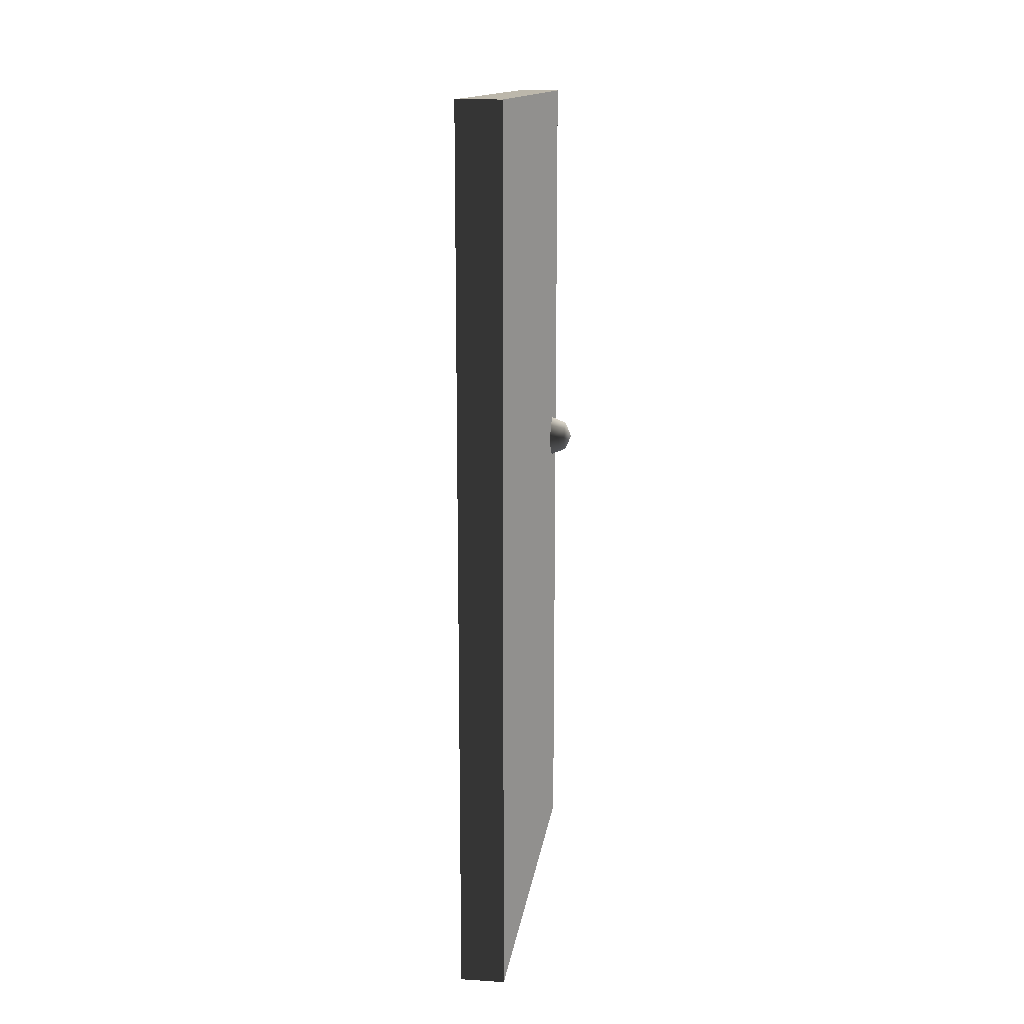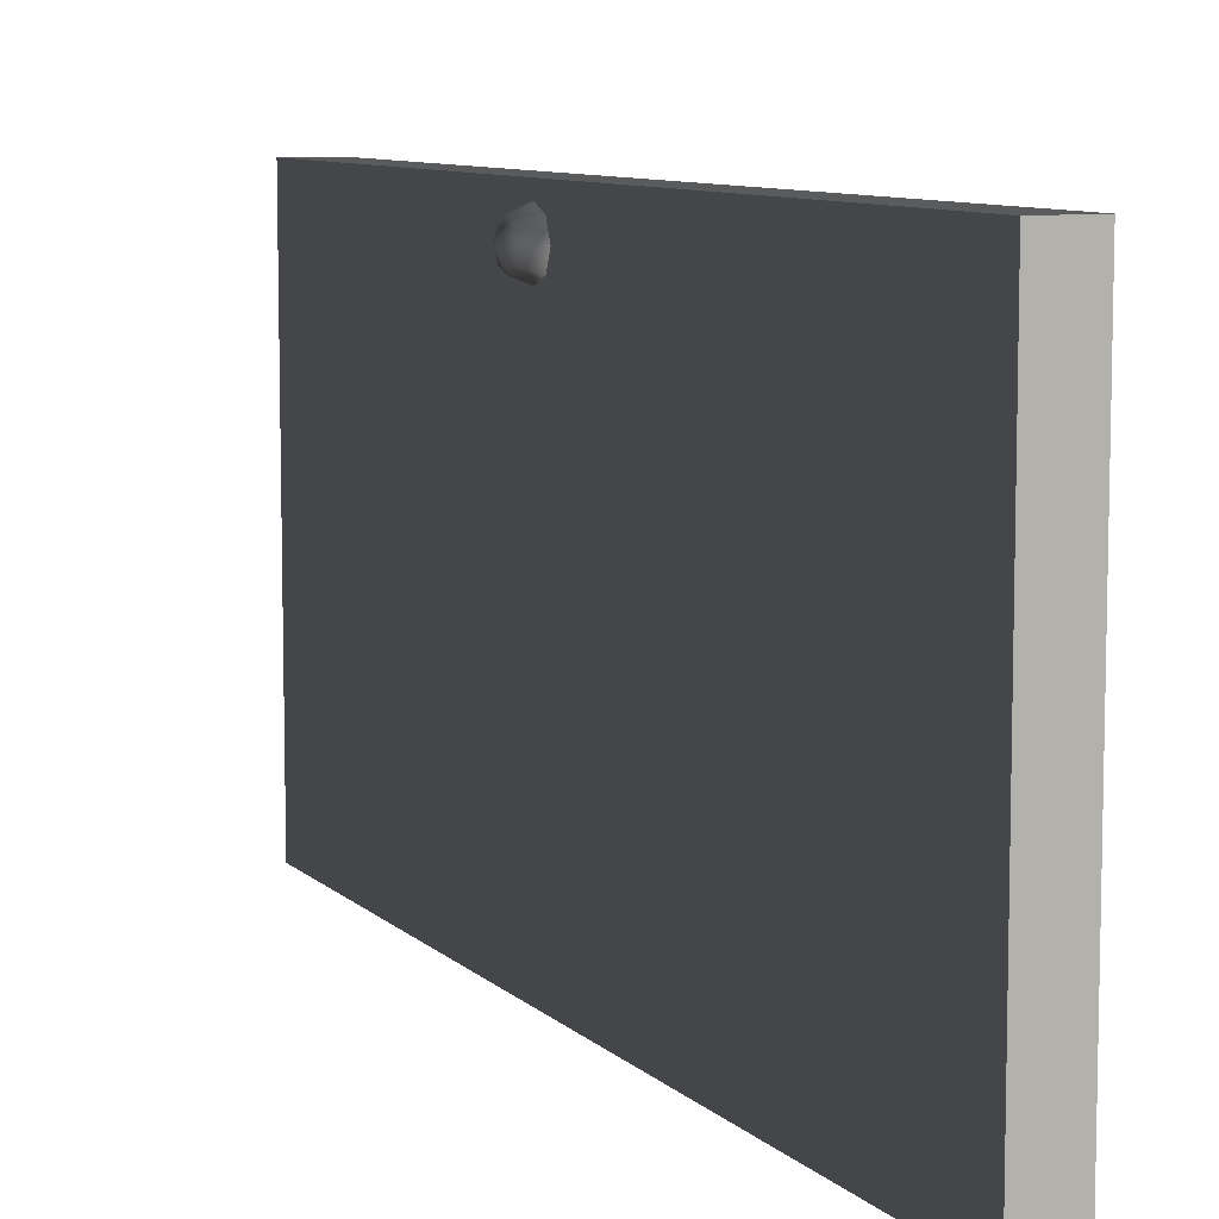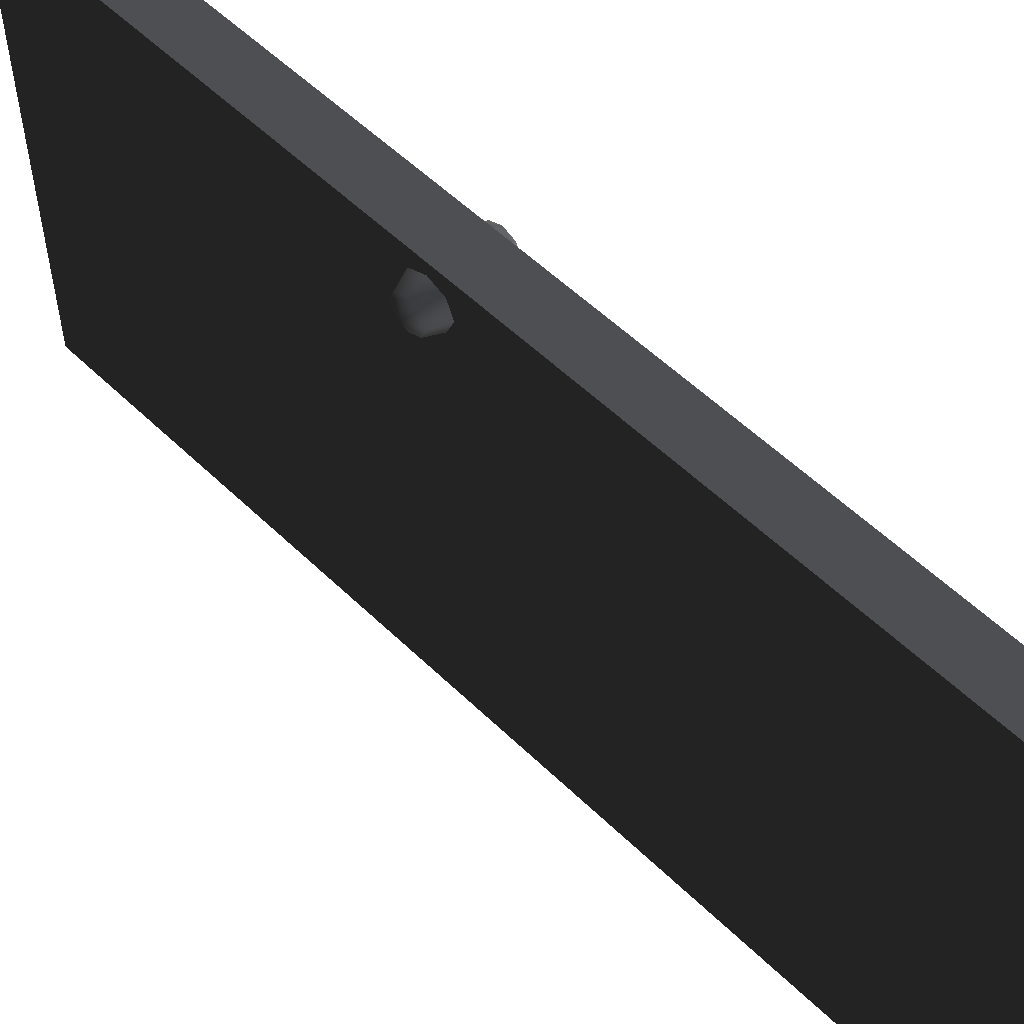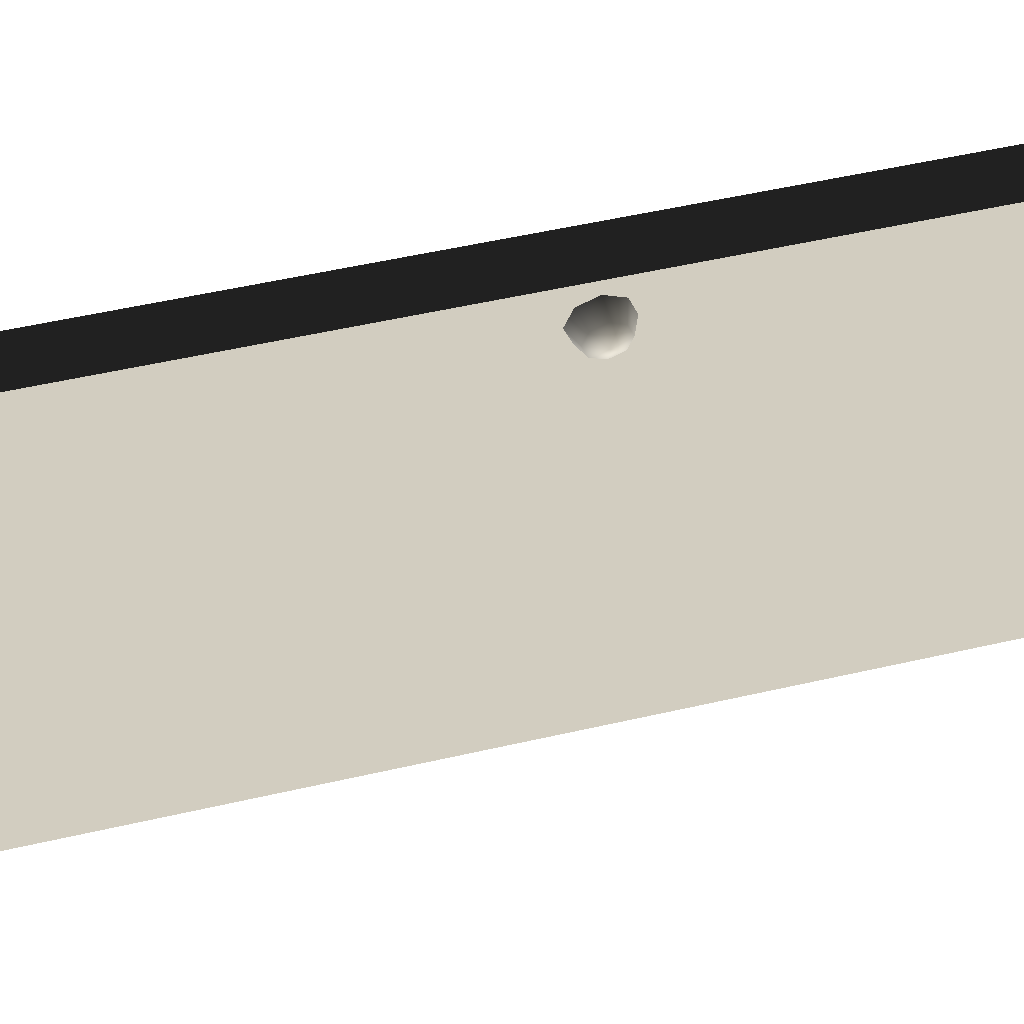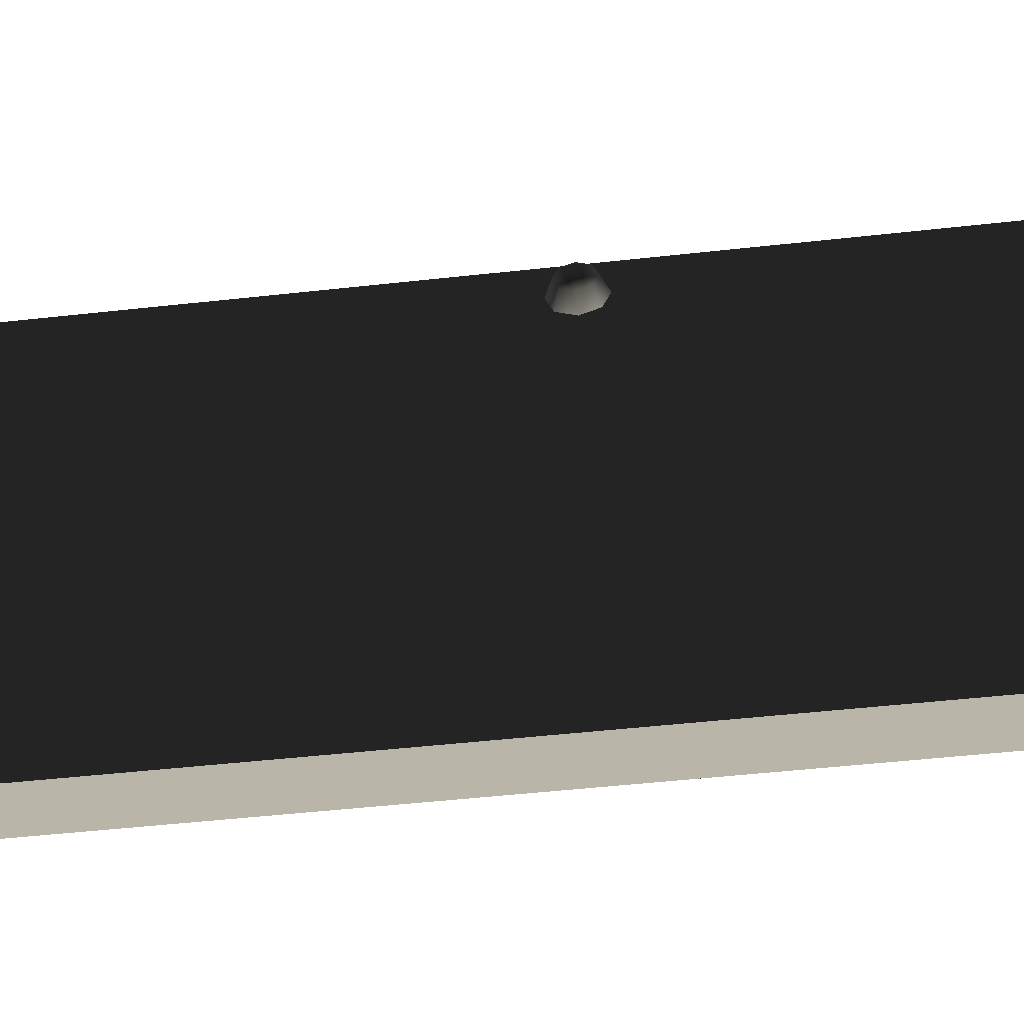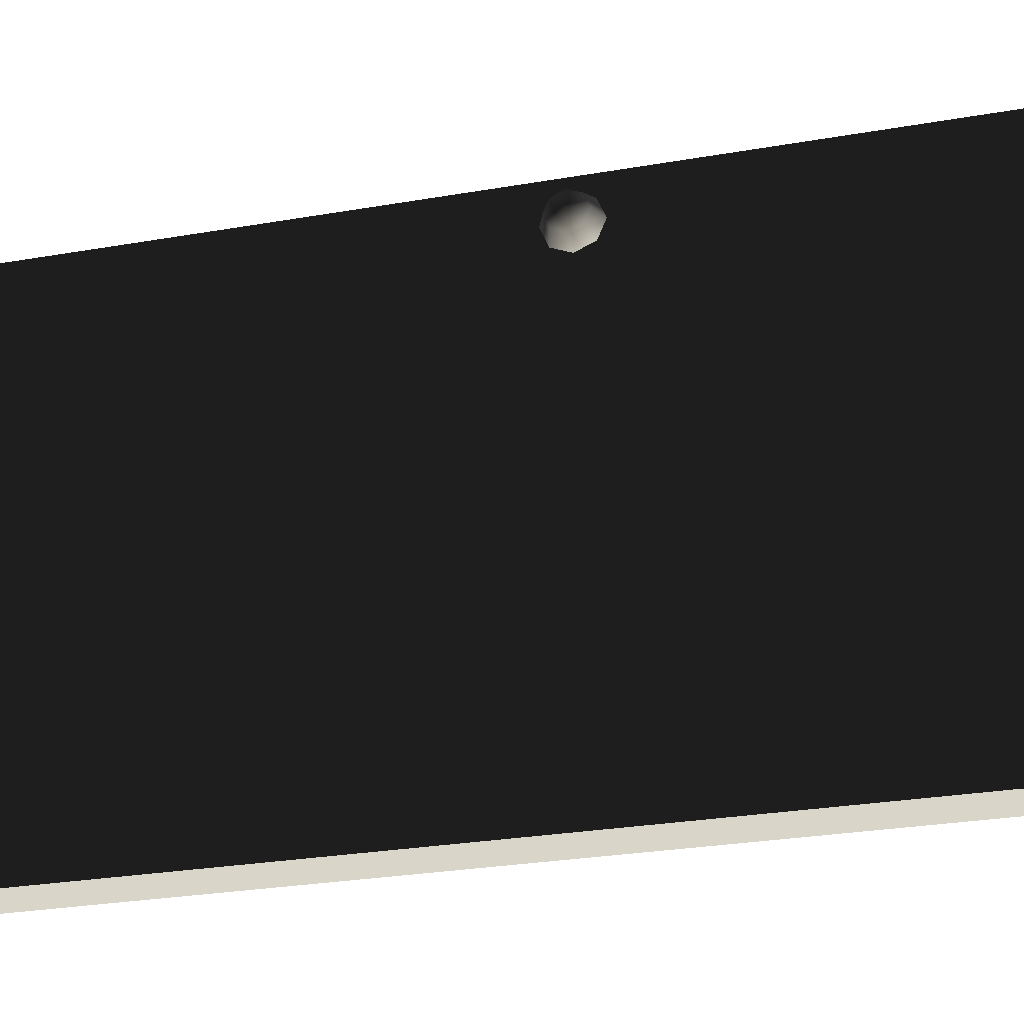
<metadata>
{"format":"obj","ext":"obj","renderer":"f3d","projection":"perspective","resolution":1024,"background":"white","views":[{"elev":14.5,"azim":-172.1,"up":"+Y"},{"elev":8.6,"azim":-24.6,"up":"+Z"},{"elev":55.3,"azim":-44.5,"up":"+Z"},{"elev":51.6,"azim":75.9,"up":"+Z"},{"elev":-49.6,"azim":97.0,"up":"+Z"},{"elev":-25.9,"azim":105.9,"up":"+Z"}]}
</metadata>
<code>
v -0.07508 -9.347e-08 4.448e-06
v 0.02492 -9.949e-07 1
v 0.02492 -9.347e-08 9.99e-06
v -0.07508 -9.949e-07 1
v -0.07508 2 1
v 0.02492 2 9.664e-06
v 0.02492 2 1
v -0.07508 2 1.026e-05
v -0.07508 2 1.026e-05
v 0.02492 -9.347e-08 9.99e-06
v 0.02492 2 9.664e-06
v -0.07508 -9.347e-08 4.448e-06
v 0.02492 2 1
v -0.07508 -9.949e-07 1
v -0.07508 2 1
v 0.02492 -9.949e-07 1
v 0.02492 -9.949e-07 1
v 0.02492 2 9.664e-06
v 0.02492 -9.347e-08 9.99e-06
v 0.02492 2 1
v -0.07508 2 1
v -0.07508 -9.347e-08 4.448e-06
v -0.07508 2 1.026e-05
v -0.07508 -9.949e-07 1
v -0.1251 1.105 0.9229
v -0.1104 1.13 0.8979
v -0.1104 1.14 0.9229
v -0.1104 1.105 0.8876
v -0.1104 1.08 0.8979
v -0.1104 1.069 0.9229
v -0.1104 1.08 0.9479
v -0.1104 1.105 0.9583
v -0.1104 1.13 0.9479
v -0.07508 1.14 0.8876
v -0.07508 1.155 0.9229
v -0.07508 1.105 0.8729
v -0.07508 1.069 0.8876
v -0.07508 1.055 0.9229
v -0.07508 1.069 0.9583
v -0.07508 1.105 0.9729
v -0.07508 1.14 0.9583
v 0.07492 1.105 0.9229
v 0.06027 1.13 0.9479
v 0.06027 1.14 0.9229
v 0.06027 1.105 0.9583
v 0.06027 1.08 0.9479
v 0.06027 1.069 0.9229
v 0.06027 1.08 0.8979
v 0.06027 1.105 0.8876
v 0.06027 1.13 0.8979
v 0.02492 1.14 0.9583
v 0.02492 1.155 0.9229
v 0.02492 1.105 0.9729
v 0.02492 1.069 0.9583
v 0.02492 1.055 0.9229
v 0.02492 1.069 0.8876
v 0.02492 1.105 0.8729
v 0.02492 1.14 0.8876
g door05_9421_331
f 1 3 2
f 2 4 1
f 5 7 6
f 6 8 5
f 9 11 10
f 10 12 9
f 13 15 14
f 14 16 13
f 17 19 18
f 18 20 17
f 21 23 22
f 22 24 21
f 25 27 26
f 25 26 28
f 25 28 29
f 25 29 30
f 25 30 31
f 25 31 32
f 25 32 33
f 25 33 27
f 34 26 27
f 27 35 34
f 35 27 33
f 36 28 26
f 26 34 36
f 37 29 28
f 28 36 37
f 38 30 29
f 29 37 38
f 39 31 30
f 30 38 39
f 40 32 31
f 31 39 40
f 41 33 32
f 32 40 41
f 33 41 35
f 42 44 43
f 42 43 45
f 42 45 46
f 42 46 47
f 42 47 48
f 42 48 49
f 42 49 50
f 42 50 44
f 51 43 44
f 44 52 51
f 52 44 50
f 53 45 43
f 43 51 53
f 54 46 45
f 45 53 54
f 55 47 46
f 46 54 55
f 56 48 47
f 47 55 56
f 57 49 48
f 48 56 57
f 58 50 49
f 49 57 58
f 50 58 52

</code>
